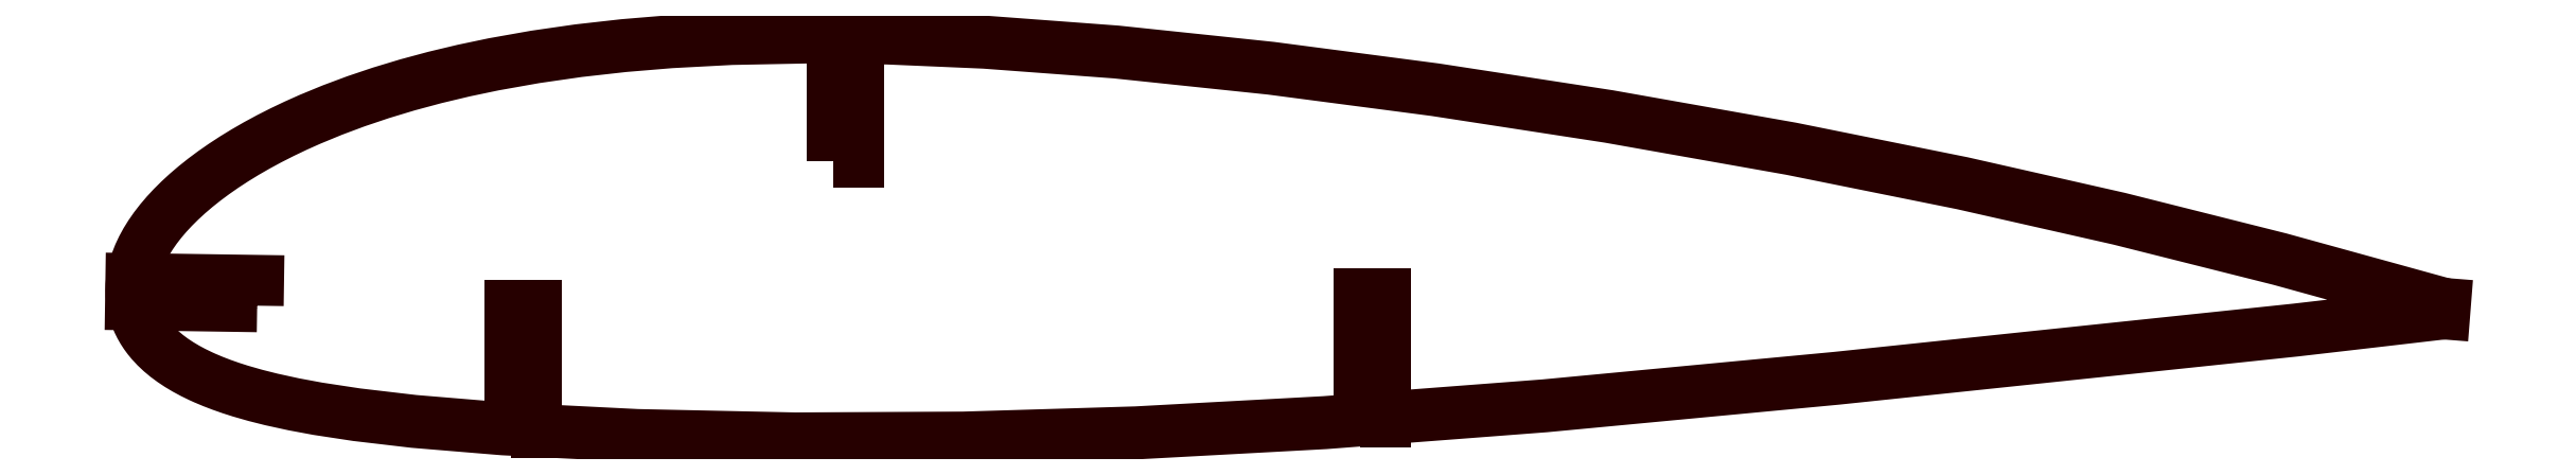
<metadata>
{"format":"dxf","ext":"dxf","renderer":"ezdxf+matplotlib","layout":"modelspace","background":"white","min_lineweight":24,"dpi":150}
</metadata>
<code>
0
SECTION
2
ENTITIES
0
POLYLINE
8
DEFAULT
66
     1
10
0
20
0
30
0
0
VERTEX
8
DEFAULT
10
-1.874
20
-0.5213
30
0
0
VERTEX
8
DEFAULT
10
-2.166
20
-0.4411
30
0
0
VERTEX
8
DEFAULT
10
-2.451
20
-0.3695
30
0
0
VERTEX
8
DEFAULT
10
-2.728
20
-0.3066
30
0
0
VERTEX
8
DEFAULT
10
-3.031
20
-0.2456
30
0
0
VERTEX
8
DEFAULT
10
-3.354
20
-0.1885
30
0
0
VERTEX
8
DEFAULT
10
-3.661
20
-0.1412
30
0
0
VERTEX
8
DEFAULT
10
-3.952
20
-0.1031
30
0
0
VERTEX
8
DEFAULT
10
-4.226
20
-0.07434
30
0
0
VERTEX
8
DEFAULT
10
-4.459
20
-0.05696
30
0
0
VERTEX
8
DEFAULT
10
-4.632
20
-0.04953
30
0
0
VERTEX
8
DEFAULT
10
-4.773
20
-0.04773
30
0
0
VERTEX
8
DEFAULT
10
-4.908
20
-0.05038
30
0
0
VERTEX
8
DEFAULT
10
-5.016
20
-0.0561
30
0
0
VERTEX
8
DEFAULT
10
-5.099
20
-0.06301
30
0
0
VERTEX
8
DEFAULT
10
-5.179
20
-0.07201
30
0
0
VERTEX
8
DEFAULT
10
-5.255
20
-0.08307
30
0
0
VERTEX
8
DEFAULT
10
-5.329
20
-0.09615
30
0
0
VERTEX
8
DEFAULT
10
-5.382
20
-0.1072
30
0
0
VERTEX
8
DEFAULT
10
-5.433
20
-0.1194
30
0
0
VERTEX
8
DEFAULT
10
-5.482
20
-0.1325
30
0
0
VERTEX
8
DEFAULT
10
-5.528
20
-0.1466
30
0
0
VERTEX
8
DEFAULT
10
-5.573
20
-0.1615
30
0
0
VERTEX
8
DEFAULT
10
-5.615
20
-0.1772
30
0
0
VERTEX
8
DEFAULT
10
-5.654
20
-0.1936
30
0
0
VERTEX
8
DEFAULT
10
-5.679
20
-0.2048
30
0
0
VERTEX
8
DEFAULT
10
-5.703
20
-0.2162
30
0
0
VERTEX
8
DEFAULT
10
-5.726
20
-0.2279
30
0
0
VERTEX
8
DEFAULT
10
-5.748
20
-0.2397
30
0
0
VERTEX
8
DEFAULT
10
-5.769
20
-0.2516
30
0
0
VERTEX
8
DEFAULT
10
-5.789
20
-0.2637
30
0
0
VERTEX
8
DEFAULT
10
-5.807
20
-0.2758
30
0
0
VERTEX
8
DEFAULT
10
-5.825
20
-0.2881
30
0
0
VERTEX
8
DEFAULT
10
-5.841
20
-0.3003
30
0
0
VERTEX
8
DEFAULT
10
-5.857
20
-0.3126
30
0
0
VERTEX
8
DEFAULT
10
-5.864
20
-0.3188
30
0
0
VERTEX
8
DEFAULT
10
-5.871
20
-0.3249
30
0
0
VERTEX
8
DEFAULT
10
-5.878
20
-0.3311
30
0
0
VERTEX
8
DEFAULT
10
-5.885
20
-0.3372
30
0
0
VERTEX
8
DEFAULT
10
-5.891
20
-0.3433
30
0
0
VERTEX
8
DEFAULT
10
-5.897
20
-0.3494
30
0
0
VERTEX
8
DEFAULT
10
-5.903
20
-0.3556
30
0
0
VERTEX
8
DEFAULT
10
-5.908
20
-0.3617
30
0
0
VERTEX
8
DEFAULT
10
-5.914
20
-0.3678
30
0
0
VERTEX
8
DEFAULT
10
-5.919
20
-0.3738
30
0
0
VERTEX
8
DEFAULT
10
-5.923
20
-0.3799
30
0
0
VERTEX
8
DEFAULT
10
-5.928
20
-0.3859
30
0
0
VERTEX
8
DEFAULT
10
-5.932
20
-0.3919
30
0
0
VERTEX
8
DEFAULT
10
-5.936
20
-0.3979
30
0
0
VERTEX
8
DEFAULT
10
-5.94
20
-0.4039
30
0
0
VERTEX
8
DEFAULT
10
-5.944
20
-0.4099
30
0
0
VERTEX
8
DEFAULT
10
-5.947
20
-0.4158
30
0
0
VERTEX
8
DEFAULT
10
-5.95
20
-0.4217
30
0
0
VERTEX
8
DEFAULT
10
-5.953
20
-0.4276
30
0
0
VERTEX
8
DEFAULT
10
-5.956
20
-0.4335
30
0
0
VERTEX
8
DEFAULT
10
-5.958
20
-0.4393
30
0
0
VERTEX
8
DEFAULT
10
-5.96
20
-0.4451
30
0
0
VERTEX
8
DEFAULT
10
-5.962
20
-0.4509
30
0
0
VERTEX
8
DEFAULT
10
-5.963
20
-0.4538
30
0
0
VERTEX
8
DEFAULT
10
-5.964
20
-0.4567
30
0
0
VERTEX
8
DEFAULT
10
-5.965
20
-0.4595
30
0
0
VERTEX
8
DEFAULT
10
-5.965
20
-0.4624
30
0
0
VERTEX
8
DEFAULT
10
-5.966
20
-0.4652
30
0
0
VERTEX
8
DEFAULT
10
-5.967
20
-0.4681
30
0
0
VERTEX
8
DEFAULT
10
-5.967
20
-0.4709
30
0
0
VERTEX
8
DEFAULT
10
-5.968
20
-0.4738
30
0
0
VERTEX
8
DEFAULT
10
-5.968
20
-0.4766
30
0
0
VERTEX
8
DEFAULT
10
-5.969
20
-0.4794
30
0
0
VERTEX
8
DEFAULT
10
-5.969
20
-0.4822
30
0
0
VERTEX
8
DEFAULT
10
-5.969
20
-0.485
30
0
0
VERTEX
8
DEFAULT
10
-5.969
20
-0.4878
30
0
0
VERTEX
8
DEFAULT
10
-5.969
20
-0.4906
30
0
0
VERTEX
8
DEFAULT
10
-5.97
20
-0.4934
30
0
0
VERTEX
8
DEFAULT
10
-5.97
20
-0.4961
30
0
0
VERTEX
8
DEFAULT
10
-5.97
20
-0.4989
30
0
0
VERTEX
8
DEFAULT
10
-5.969
20
-0.5017
30
0
0
VERTEX
8
DEFAULT
10
-5.969
20
-0.5044
30
0
0
VERTEX
8
DEFAULT
10
-5.969
20
-0.5072
30
0
0
VERTEX
8
DEFAULT
10
-5.969
20
-0.5099
30
0
0
VERTEX
8
DEFAULT
10
-5.969
20
-0.5126
30
0
0
VERTEX
8
DEFAULT
10
-5.968
20
-0.5153
30
0
0
VERTEX
8
DEFAULT
10
-5.968
20
-0.518
30
0
0
VERTEX
8
DEFAULT
10
-5.967
20
-0.5207
30
0
0
VERTEX
8
DEFAULT
10
-5.967
20
-0.5234
30
0
0
VERTEX
8
DEFAULT
10
-5.966
20
-0.5261
30
0
0
VERTEX
8
DEFAULT
10
-5.966
20
-0.5288
30
0
0
VERTEX
8
DEFAULT
10
-5.965
20
-0.5314
30
0
0
VERTEX
8
DEFAULT
10
-5.964
20
-0.5341
30
0
0
VERTEX
8
DEFAULT
10
-5.963
20
-0.5367
30
0
0
VERTEX
8
DEFAULT
10
-5.962
20
-0.5393
30
0
0
VERTEX
8
DEFAULT
10
-5.962
20
-0.5419
30
0
0
VERTEX
8
DEFAULT
10
-5.961
20
-0.5445
30
0
0
VERTEX
8
DEFAULT
10
-5.96
20
-0.547
30
0
0
VERTEX
8
DEFAULT
10
-5.958
20
-0.5495
30
0
0
VERTEX
8
DEFAULT
10
-5.957
20
-0.5521
30
0
0
VERTEX
8
DEFAULT
10
-5.956
20
-0.5545
30
0
0
VERTEX
8
DEFAULT
10
-5.955
20
-0.557
30
0
0
VERTEX
8
DEFAULT
10
-5.954
20
-0.5595
30
0
0
VERTEX
8
DEFAULT
10
-5.952
20
-0.5619
30
0
0
VERTEX
8
DEFAULT
10
-5.951
20
-0.5643
30
0
0
VERTEX
8
DEFAULT
10
-5.95
20
-0.5667
30
0
0
VERTEX
8
DEFAULT
10
-5.948
20
-0.5691
30
0
0
VERTEX
8
DEFAULT
10
-5.947
20
-0.5714
30
0
0
VERTEX
8
DEFAULT
10
-5.945
20
-0.5738
30
0
0
VERTEX
8
DEFAULT
10
-5.943
20
-0.5761
30
0
0
VERTEX
8
DEFAULT
10
-5.942
20
-0.5784
30
0
0
VERTEX
8
DEFAULT
10
-5.94
20
-0.5807
30
0
0
VERTEX
8
DEFAULT
10
-5.938
20
-0.5829
30
0
0
VERTEX
8
DEFAULT
10
-5.936
20
-0.5852
30
0
0
VERTEX
8
DEFAULT
10
-5.934
20
-0.5874
30
0
0
VERTEX
8
DEFAULT
10
-5.93
20
-0.5918
30
0
0
VERTEX
8
DEFAULT
10
-5.926
20
-0.5961
30
0
0
VERTEX
8
DEFAULT
10
-5.922
20
-0.6003
30
0
0
VERTEX
8
DEFAULT
10
-5.917
20
-0.6044
30
0
0
VERTEX
8
DEFAULT
10
-5.913
20
-0.6085
30
0
0
VERTEX
8
DEFAULT
10
-5.908
20
-0.6125
30
0
0
VERTEX
8
DEFAULT
10
-5.903
20
-0.6164
30
0
0
VERTEX
8
DEFAULT
10
-5.897
20
-0.6203
30
0
0
VERTEX
8
DEFAULT
10
-5.892
20
-0.624
30
0
0
VERTEX
8
DEFAULT
10
-5.886
20
-0.6277
30
0
0
VERTEX
8
DEFAULT
10
-5.88
20
-0.6314
30
0
0
VERTEX
8
DEFAULT
10
-5.874
20
-0.6349
30
0
0
VERTEX
8
DEFAULT
10
-5.868
20
-0.6384
30
0
0
VERTEX
8
DEFAULT
10
-5.861
20
-0.6418
30
0
0
VERTEX
8
DEFAULT
10
-5.854
20
-0.6451
30
0
0
VERTEX
8
DEFAULT
10
-5.848
20
-0.6484
30
0
0
VERTEX
8
DEFAULT
10
-5.841
20
-0.6516
30
0
0
VERTEX
8
DEFAULT
10
-5.826
20
-0.6578
30
0
0
VERTEX
8
DEFAULT
10
-5.81
20
-0.6637
30
0
0
VERTEX
8
DEFAULT
10
-5.794
20
-0.6693
30
0
0
VERTEX
8
DEFAULT
10
-5.777
20
-0.6747
30
0
0
VERTEX
8
DEFAULT
10
-5.751
20
-0.6823
30
0
0
VERTEX
8
DEFAULT
10
-5.723
20
-0.6894
30
0
0
VERTEX
8
DEFAULT
10
-5.683
20
-0.6981
30
0
0
VERTEX
8
DEFAULT
10
-5.64
20
-0.706
30
0
0
VERTEX
8
DEFAULT
10
-5.572
20
-0.7165
30
0
0
VERTEX
8
DEFAULT
10
-5.47
20
-0.7284
30
0
0
VERTEX
8
DEFAULT
10
-5.312
20
-0.7415
30
0
0
VERTEX
8
DEFAULT
10
-5.075
20
-0.7534
30
0
0
VERTEX
8
DEFAULT
10
-4.795
20
-0.7594
30
0
0
VERTEX
8
DEFAULT
10
-4.497
20
-0.7579
30
0
0
VERTEX
8
DEFAULT
10
-4.191
20
-0.7487
30
0
0
VERTEX
8
DEFAULT
10
-3.857
20
-0.7306
30
0
0
VERTEX
8
DEFAULT
10
-3.467
20
-0.7008
30
0
0
VERTEX
8
DEFAULT
10
-2.95
20
-0.652
30
0
0
VERTEX
8
DEFAULT
10
-2.138
20
-0.5667
30
0
0
VERTEX
8
DEFAULT
10
-1.876
20
-0.5362
30
0
0
SEQEND
8
DEFAULT
0
LINE
8
DEFAULT
10
-1.876
20
-0.5362
30
0
11
-1.874
21
-0.5213
31
0
0
POLYLINE
8
DEFAULT
66
     1
10
0
20
0
30
0
70
     1
0
VERTEX
8
DEFAULT
10
-5.748
20
-0.5235
30
0
0
VERTEX
8
DEFAULT
10
-5.747
20
-0.4805
30
0
0
VERTEX
8
DEFAULT
10
-5.97
20
-0.4772
30
0
0
VERTEX
8
DEFAULT
10
-5.97
20
-0.5202
30
0
0
SEQEND
8
DEFAULT
0
POLYLINE
8
DEFAULT
66
     1
10
0
20
0
30
0
70
     1
0
VERTEX
8
DEFAULT
10
-3.795
20
-0.7275
30
0
0
VERTEX
8
DEFAULT
10
-3.752
20
-0.7275
30
0
0
VERTEX
8
DEFAULT
10
-3.752
20
-0.505
30
0
0
VERTEX
8
DEFAULT
10
-3.795
20
-0.505
30
0
0
SEQEND
8
DEFAULT
0
POLYLINE
8
DEFAULT
66
     1
10
0
20
0
30
0
70
     1
0
VERTEX
8
DEFAULT
10
-5.298
20
-0.7468
30
0
0
VERTEX
8
DEFAULT
10
-5.255
20
-0.7468
30
0
0
VERTEX
8
DEFAULT
10
-5.255
20
-0.5243
30
0
0
VERTEX
8
DEFAULT
10
-5.298
20
-0.5243
30
0
0
SEQEND
8
DEFAULT
0
POLYLINE
8
DEFAULT
66
     1
10
0
20
0
30
0
70
     1
0
VERTEX
8
DEFAULT
10
-4.727
20
-0.2678
30
0
0
VERTEX
8
DEFAULT
10
-4.684
20
-0.2678
30
0
0
VERTEX
8
DEFAULT
10
-4.684
20
-0.04532
30
0
0
VERTEX
8
DEFAULT
10
-4.727
20
-0.04532
30
0
0
SEQEND
8
DEFAULT
0
ENDSEC
0
EOF

</code>
